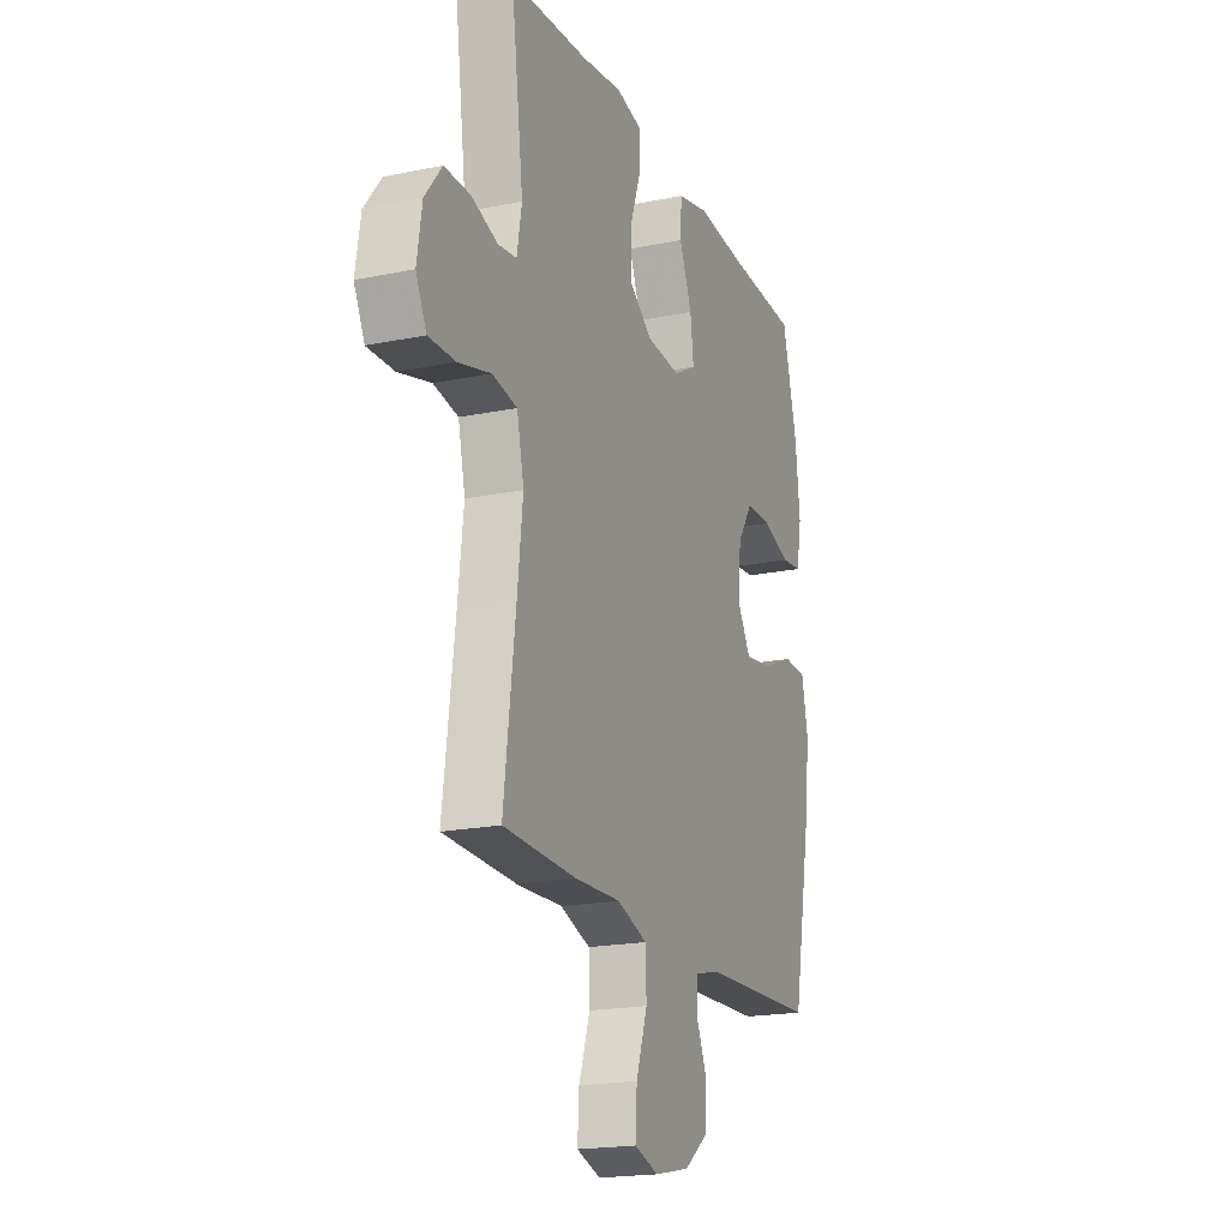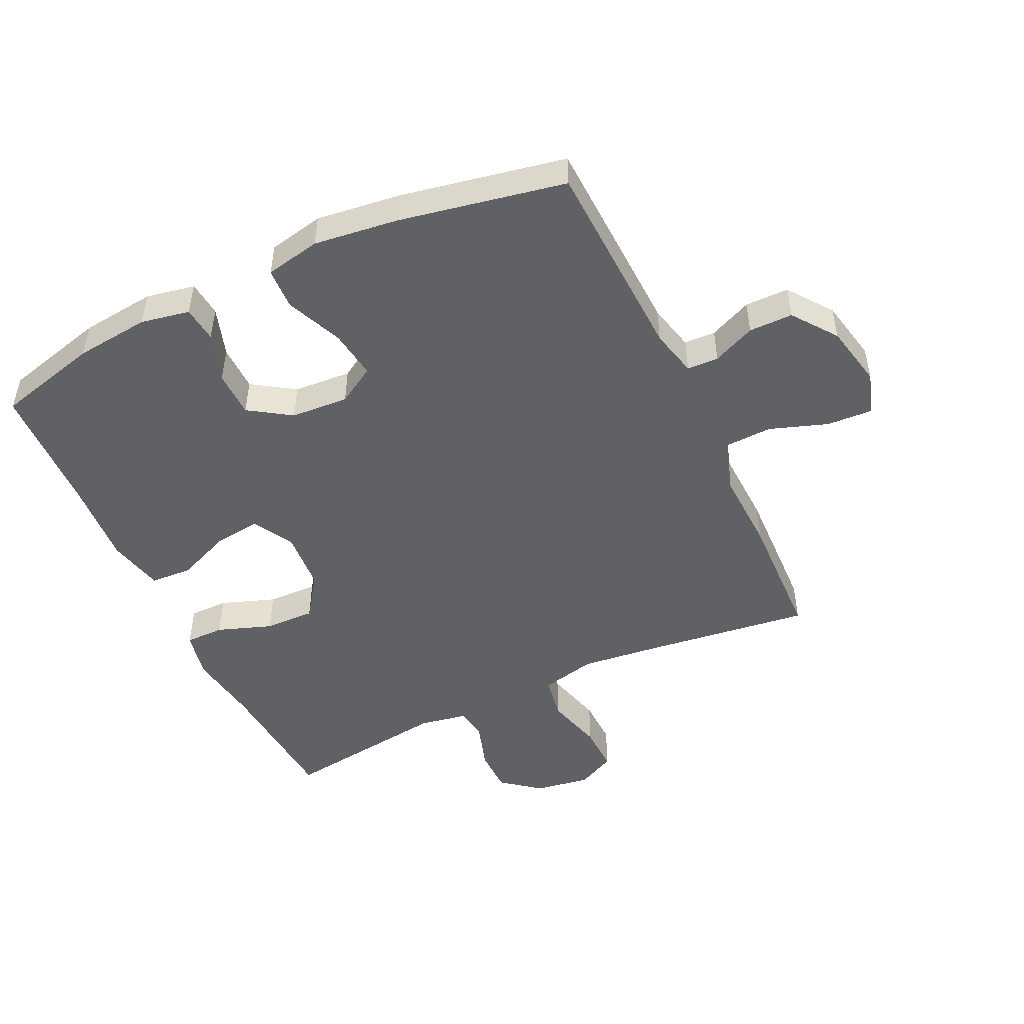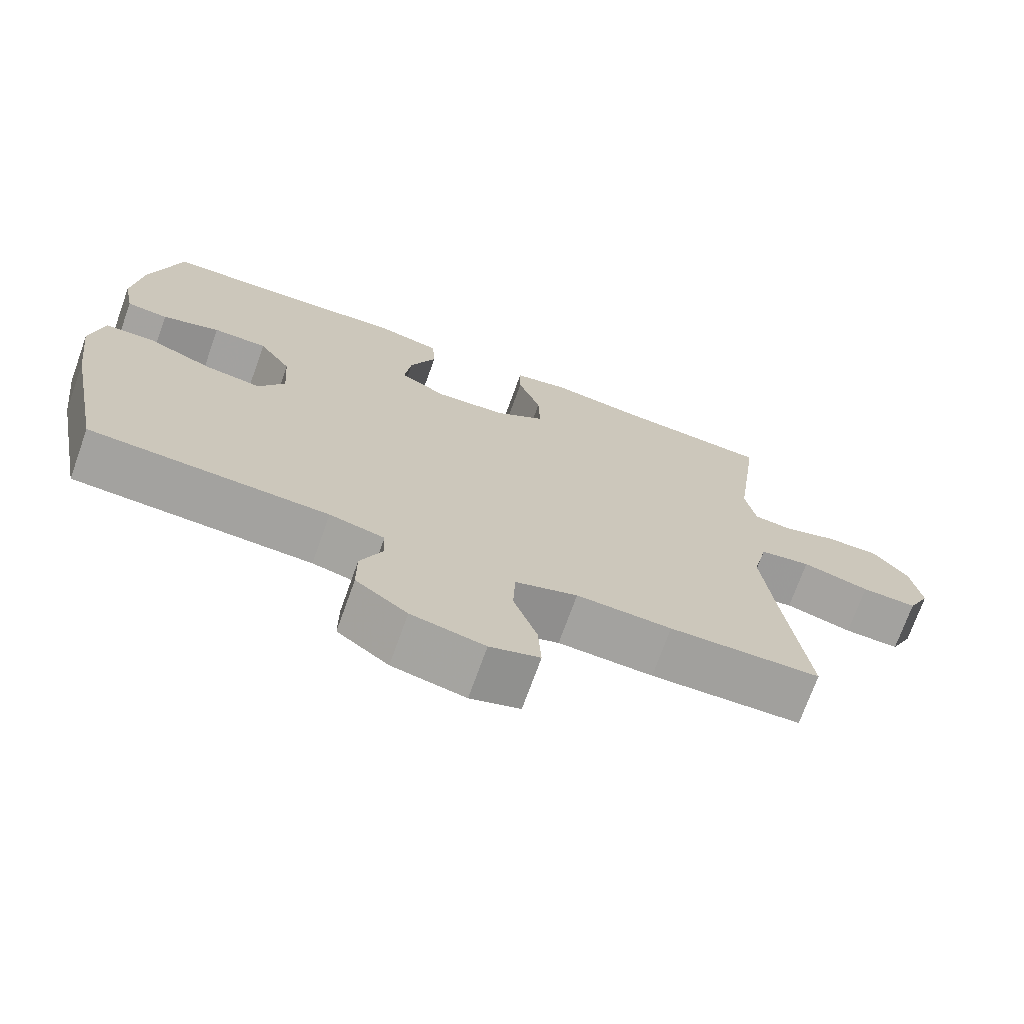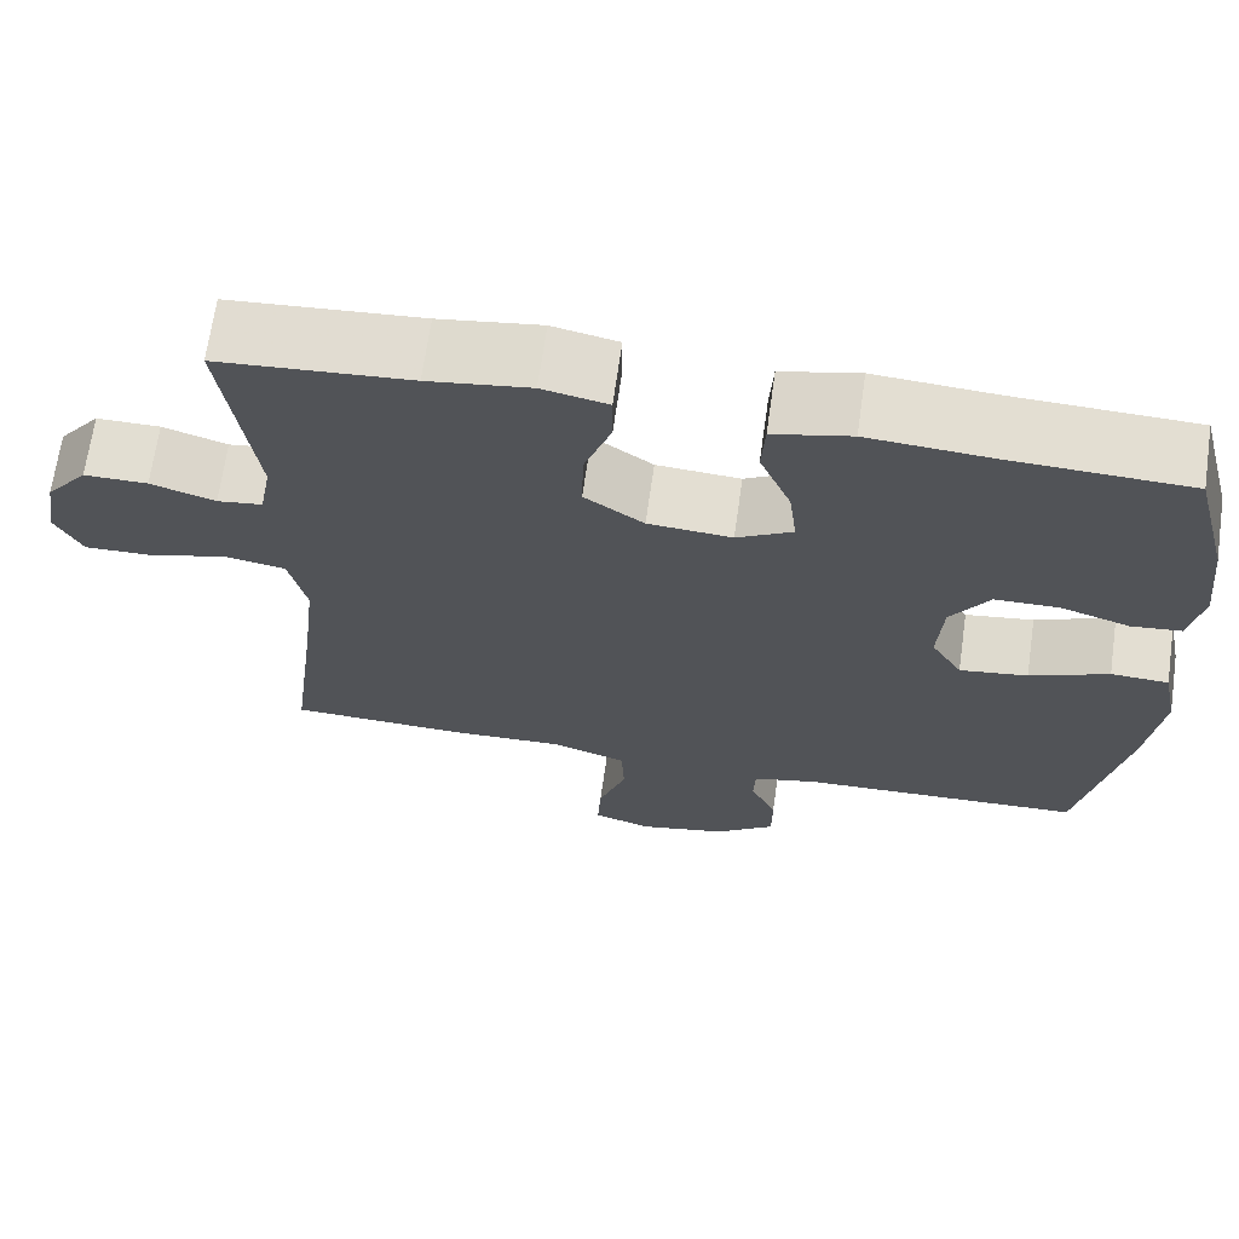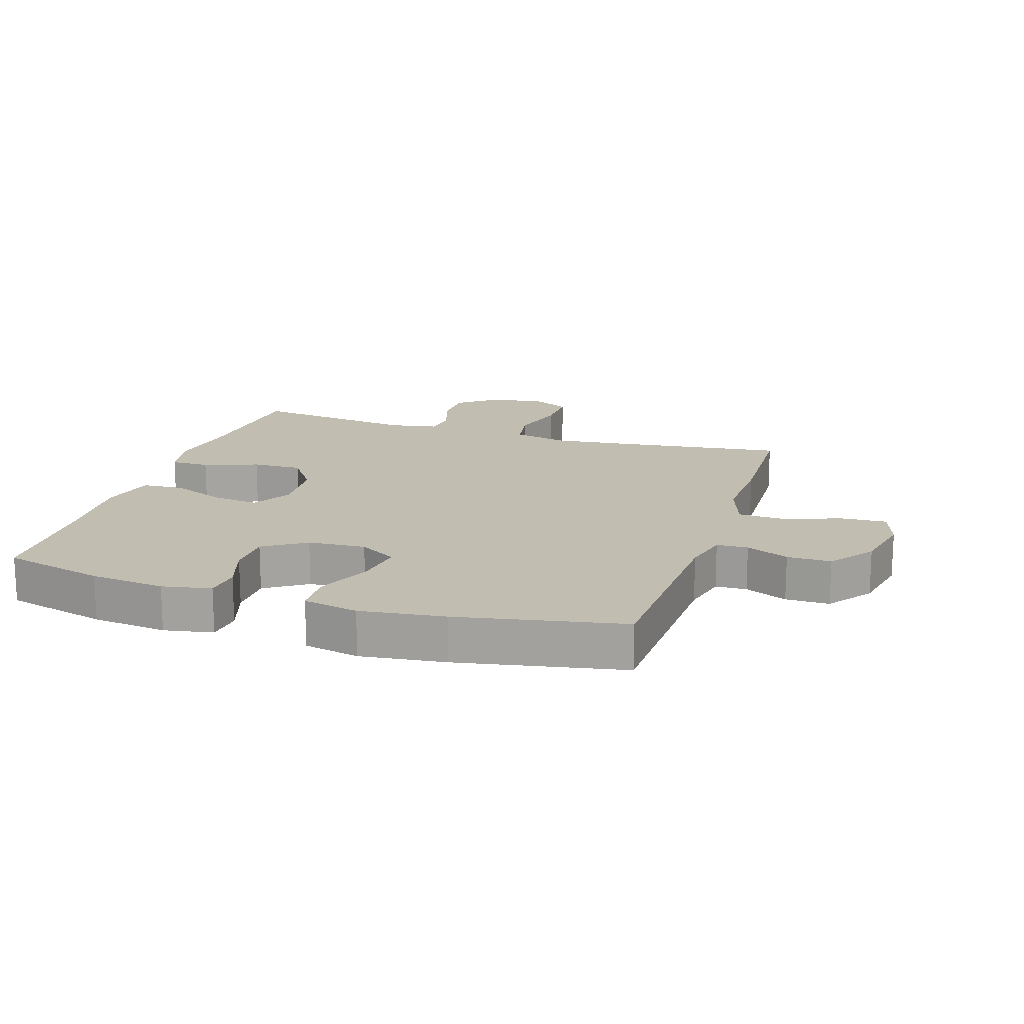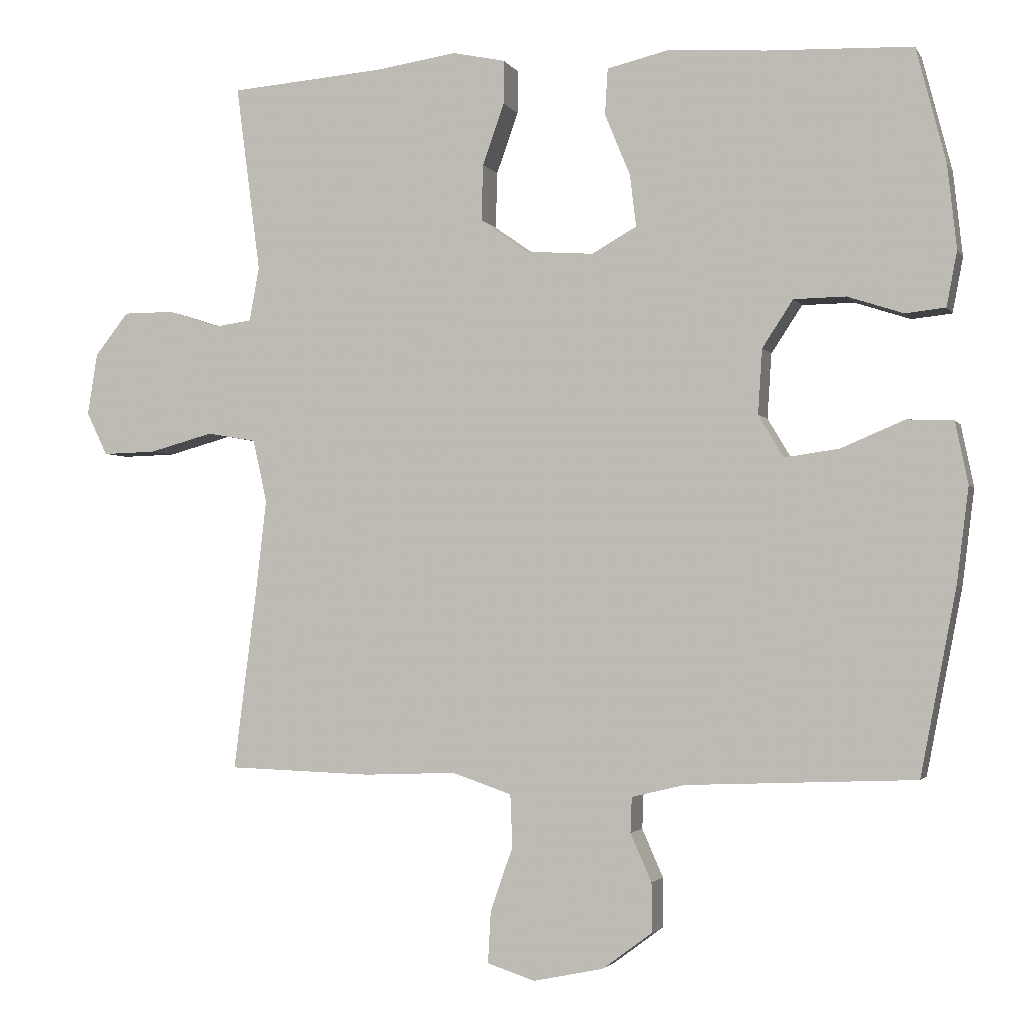
<metadata>
{"format":"obj","ext":"obj","renderer":"f3d","projection":"perspective","resolution":1024,"background":"white","views":[{"elev":-19.4,"azim":-68.9,"up":"+Z"},{"elev":-48.8,"azim":115.3,"up":"+Y"},{"elev":-72.1,"azim":160.3,"up":"+Z"},{"elev":67.9,"azim":8.1,"up":"+Z"},{"elev":16.7,"azim":107.8,"up":"+Y"},{"elev":-2.4,"azim":16.6,"up":"+Z"}]}
</metadata>
<code>
v -0.5 0.07 -0.5
v -0.467 0.07 -0.241
v -0.452 0.07 -0.11
v -0.472 0.07 -0.021
v -0.542 0.07 -0.009
v -0.634 0.07 -0.034
v -0.71 0.07 -0.036
v -0.74 0.07 0.025
v -0.726 0.07 0.113
v -0.678 0.07 0.174
v -0.605 0.07 0.174
v -0.531 0.07 0.15
v -0.479 0.07 0.157
v -0.465 0.07 0.234
v -0.5 0.07 0.5
v -0.28 0.07 0.517
v -0.163 0.07 0.534
v -0.088 0.07 0.518
v -0.088 0.07 0.456
v -0.119 0.07 0.369
v -0.121 0.07 0.289
v -0.053 0.07 0.241
v 0.043 0.07 0.234
v 0.107 0.07 0.27
v 0.098 0.07 0.344
v 0.062 0.07 0.431
v 0.066 0.07 0.497
v 0.155 0.07 0.518
v 0.293 0.07 0.508
v 0.5 0.07 0.5
v 0.542 0.07 0.337
v 0.555 0.07 0.218
v 0.54 0.07 0.14
v 0.483 0.07 0.134
v 0.404 0.07 0.16
v 0.33 0.07 0.159
v 0.286 0.07 0.092
v 0.28 0.07 0
v 0.316 0.07 -0.06
v 0.394 0.07 -0.049
v 0.484 0.07 -0.011
v 0.55 0.07 -0.014
v 0.568 0.07 -0.102
v 0.551 0.07 -0.237
v 0.5 0.07 -0.5
v 0.174 0.07 -0.513
v 0.099 0.07 -0.531
v 0.097 0.07 -0.581
v 0.127 0.07 -0.649
v 0.127 0.07 -0.719
v 0.057 0.07 -0.771
v -0.043 0.07 -0.792
v -0.111 0.07 -0.77
v -0.107 0.07 -0.697
v -0.075 0.07 -0.605
v -0.078 0.07 -0.531
v -0.163 0.07 -0.502
v -0.293 0.07 -0.507
v -0.5 0 -0.5
v -0.467 0 -0.241
v -0.452 0 -0.11
v -0.472 0 -0.021
v -0.542 0 -0.009
v -0.634 0 -0.034
v -0.71 0 -0.036
v -0.74 0 0.025
v -0.726 0 0.113
v -0.678 0 0.174
v -0.605 0 0.174
v -0.531 0 0.15
v -0.479 0 0.157
v -0.465 0 0.234
v -0.5 0 0.5
v -0.28 0 0.517
v -0.163 0 0.534
v -0.088 0 0.518
v -0.088 0 0.456
v -0.119 0 0.369
v -0.121 0 0.289
v -0.053 0 0.241
v 0.043 0 0.234
v 0.107 0 0.27
v 0.098 0 0.344
v 0.062 0 0.431
v 0.066 0 0.497
v 0.155 0 0.518
v 0.293 0 0.508
v 0.5 0 0.5
v 0.542 0 0.337
v 0.555 0 0.218
v 0.54 0 0.14
v 0.483 0 0.134
v 0.404 0 0.16
v 0.33 0 0.159
v 0.286 0 0.092
v 0.28 0 0
v 0.316 0 -0.06
v 0.394 0 -0.049
v 0.484 0 -0.011
v 0.55 0 -0.014
v 0.568 0 -0.102
v 0.551 0 -0.237
v 0.5 0 -0.5
v 0.174 0 -0.513
v 0.099 0 -0.531
v 0.097 0 -0.581
v 0.127 0 -0.649
v 0.127 0 -0.719
v 0.057 0 -0.771
v -0.043 0 -0.792
v -0.111 0 -0.77
v -0.107 0 -0.697
v -0.075 0 -0.605
v -0.078 0 -0.531
v -0.163 0 -0.502
v -0.293 0 -0.507
f 57 58 1 2
f 56 57 2 3
f 53 54 55
f 52 53 55
f 51 52 55
f 50 51 55
f 49 50 55
f 48 49 55
f 47 48 55 56
f 56 3 4
f 47 56 4
f 46 47 4
f 44 45 46
f 43 44 46
f 42 43 46
f 41 42 46
f 40 41 46
f 39 40 46
f 38 39 46 4
f 33 34 35
f 32 33 35
f 31 32 35
f 30 31 35
f 29 30 35
f 29 35 36
f 28 29 36
f 27 28 36
f 26 27 36
f 25 26 36
f 24 25 36 37
f 18 19 20
f 17 18 20
f 16 17 20
f 16 20 21
f 15 16 21
f 14 15 21
f 13 14 21 22
f 10 11 12
f 9 10 12
f 8 9 12
f 7 8 12
f 6 7 12
f 5 6 12
f 5 12 13
f 13 22 23
f 5 13 23
f 4 5 23
f 23 24 37 38
f 4 23 38
f 60 59 116 115
f 61 60 115 114
f 113 112 111
f 113 111 110
f 113 110 109
f 113 109 108
f 113 108 107
f 113 107 106
f 114 113 106 105
f 62 61 114
f 62 114 105
f 62 105 104
f 104 103 102
f 104 102 101
f 104 101 100
f 104 100 99
f 104 99 98
f 104 98 97
f 62 104 97 96
f 93 92 91
f 93 91 90
f 93 90 89
f 93 89 88
f 93 88 87
f 94 93 87
f 94 87 86
f 94 86 85
f 94 85 84
f 94 84 83
f 95 94 83 82
f 78 77 76
f 78 76 75
f 78 75 74
f 79 78 74
f 79 74 73
f 79 73 72
f 80 79 72 71
f 70 69 68
f 70 68 67
f 70 67 66
f 70 66 65
f 70 65 64
f 70 64 63
f 71 70 63
f 81 80 71
f 81 71 63
f 81 63 62
f 96 95 82 81
f 96 81 62
f 1 59 60 2
f 2 60 61 3
f 3 61 62 4
f 4 62 63 5
f 5 63 64 6
f 6 64 65 7
f 7 65 66 8
f 8 66 67 9
f 9 67 68 10
f 10 68 69 11
f 11 69 70 12
f 12 70 71 13
f 13 71 72 14
f 14 72 73 15
f 15 73 74 16
f 16 74 75 17
f 17 75 76 18
f 18 76 77 19
f 19 77 78 20
f 20 78 79 21
f 21 79 80 22
f 22 80 81 23
f 23 81 82 24
f 24 82 83 25
f 25 83 84 26
f 26 84 85 27
f 27 85 86 28
f 28 86 87 29
f 29 87 88 30
f 30 88 89 31
f 31 89 90 32
f 32 90 91 33
f 33 91 92 34
f 34 92 93 35
f 35 93 94 36
f 36 94 95 37
f 37 95 96 38
f 38 96 97 39
f 39 97 98 40
f 40 98 99 41
f 41 99 100 42
f 42 100 101 43
f 43 101 102 44
f 44 102 103 45
f 45 103 104 46
f 46 104 105 47
f 47 105 106 48
f 48 106 107 49
f 49 107 108 50
f 50 108 109 51
f 51 109 110 52
f 52 110 111 53
f 53 111 112 54
f 54 112 113 55
f 55 113 114 56
f 56 114 115 57
f 57 115 116 58
f 58 116 59 1

</code>
